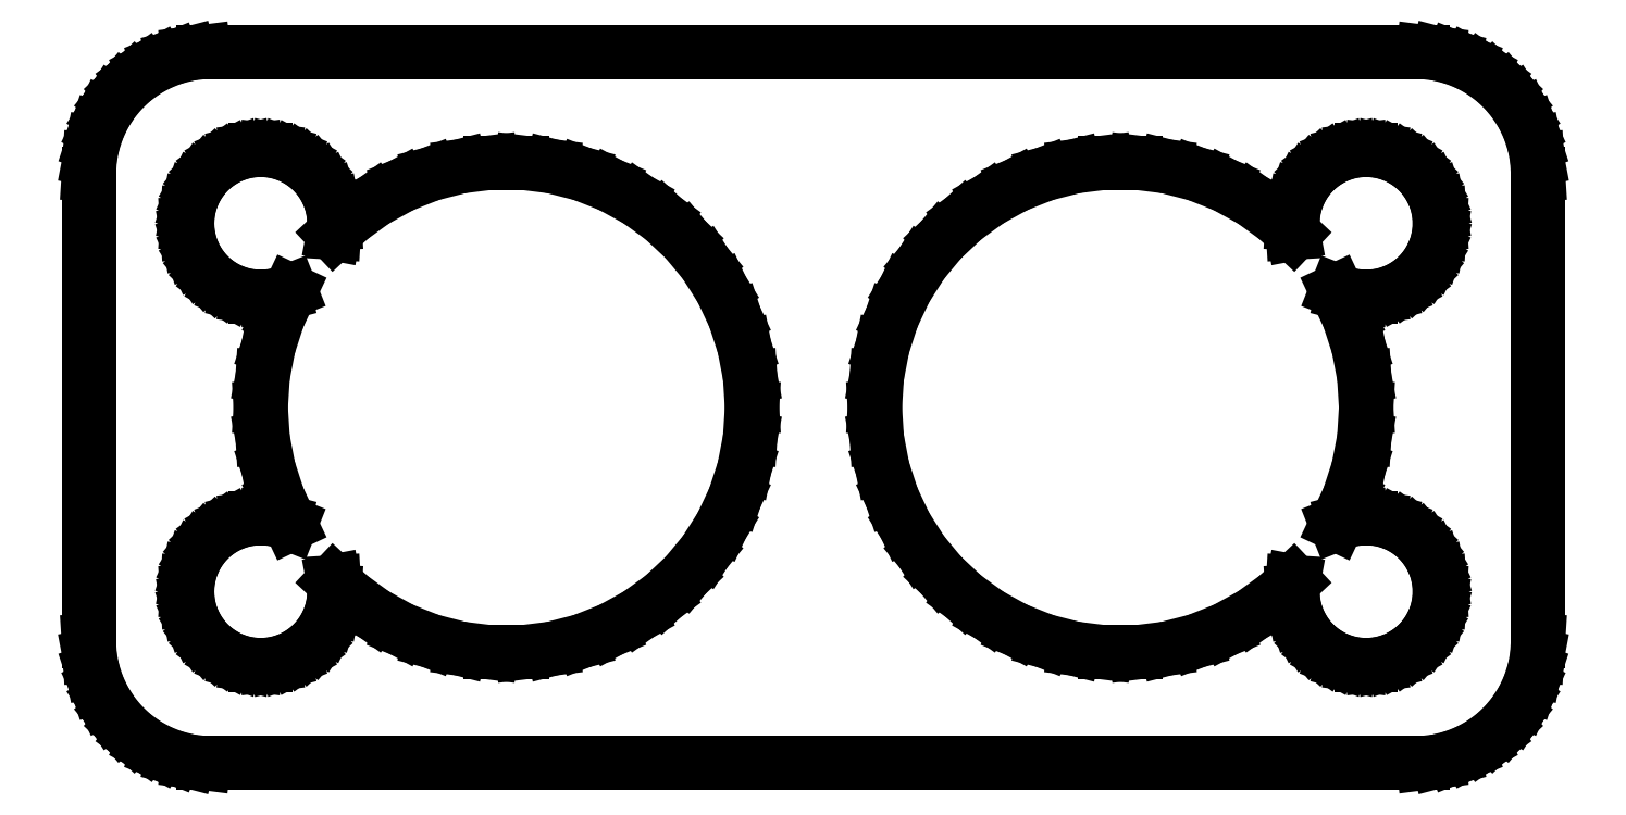
<metadata>
{"format":"dxf","ext":"dxf","renderer":"ezdxf+matplotlib","layout":"modelspace","background":"white","min_lineweight":24,"dpi":150}
</metadata>
<code>
0
SECTION
2
ENTITIES
0
LINE
8
0
10
25.44
20
24.59
11
26.05
21
24.74
0
LINE
8
0
10
26.05
20
24.74
11
26.63
21
24.98
0
LINE
8
0
10
26.63
20
24.98
11
27.18
21
25.28
0
LINE
8
0
10
27.18
20
25.28
11
27.69
21
25.65
0
LINE
8
0
10
27.69
20
25.65
11
28.14
21
26.08
0
LINE
8
0
10
28.14
20
26.08
11
28.55
21
26.56
0
LINE
8
0
10
28.55
20
26.56
11
28.88
21
27.09
0
LINE
8
0
10
28.88
20
27.09
11
29.15
21
27.66
0
LINE
8
0
10
29.15
20
27.66
11
29.34
21
28.26
0
LINE
8
0
10
29.34
20
28.26
11
29.46
21
28.87
0
LINE
8
0
10
29.46
20
28.87
11
29.5
21
29.5
0
LINE
8
0
10
29.5
20
29.5
11
29.5
21
48.5
0
LINE
8
0
10
29.5
20
48.5
11
29.46
21
49.13
0
LINE
8
0
10
29.46
20
49.13
11
29.34
21
49.74
0
LINE
8
0
10
29.34
20
49.74
11
29.15
21
50.34
0
LINE
8
0
10
29.15
20
50.34
11
28.88
21
50.91
0
LINE
8
0
10
28.88
20
50.91
11
28.55
21
51.44
0
LINE
8
0
10
28.55
20
51.44
11
28.14
21
51.92
0
LINE
8
0
10
28.14
20
51.92
11
27.69
21
52.35
0
LINE
8
0
10
27.69
20
52.35
11
27.18
21
52.72
0
LINE
8
0
10
27.18
20
52.72
11
26.63
21
53.02
0
LINE
8
0
10
26.63
20
53.02
11
26.05
21
53.26
0
LINE
8
0
10
26.05
20
53.26
11
25.44
21
53.41
0
LINE
8
0
10
25.44
20
53.41
11
24.81
21
53.49
0
LINE
8
0
10
24.81
20
53.49
11
-24.81
21
53.49
0
LINE
8
0
10
-24.81
20
53.49
11
-25.44
21
53.41
0
LINE
8
0
10
-25.44
20
53.41
11
-26.05
21
53.26
0
LINE
8
0
10
-26.05
20
53.26
11
-26.63
21
53.02
0
LINE
8
0
10
-26.63
20
53.02
11
-27.18
21
52.72
0
LINE
8
0
10
-27.18
20
52.72
11
-27.69
21
52.35
0
LINE
8
0
10
-27.69
20
52.35
11
-28.14
21
51.92
0
LINE
8
0
10
-28.14
20
51.92
11
-28.55
21
51.44
0
LINE
8
0
10
-28.55
20
51.44
11
-28.88
21
50.91
0
LINE
8
0
10
-28.88
20
50.91
11
-29.15
21
50.34
0
LINE
8
0
10
-29.15
20
50.34
11
-29.34
21
49.74
0
LINE
8
0
10
-29.34
20
49.74
11
-29.46
21
49.13
0
LINE
8
0
10
-29.46
20
49.13
11
-29.5
21
48.5
0
LINE
8
0
10
-29.5
20
48.5
11
-29.5
21
29.5
0
LINE
8
0
10
-29.5
20
29.5
11
-29.46
21
28.87
0
LINE
8
0
10
-29.46
20
28.87
11
-29.34
21
28.26
0
LINE
8
0
10
-29.34
20
28.26
11
-29.15
21
27.66
0
LINE
8
0
10
-29.15
20
27.66
11
-28.88
21
27.09
0
LINE
8
0
10
-28.88
20
27.09
11
-28.55
21
26.56
0
LINE
8
0
10
-28.55
20
26.56
11
-28.14
21
26.08
0
LINE
8
0
10
-28.14
20
26.08
11
-27.69
21
25.65
0
LINE
8
0
10
-27.69
20
25.65
11
-27.18
21
25.28
0
LINE
8
0
10
-27.18
20
25.28
11
-26.63
21
24.98
0
LINE
8
0
10
-26.63
20
24.98
11
-26.05
21
24.74
0
LINE
8
0
10
-26.05
20
24.74
11
-25.44
21
24.59
0
LINE
8
0
10
-25.44
20
24.59
11
-24.81
21
24.51
0
LINE
8
0
10
-24.81
20
24.51
11
24.81
21
24.51
0
LINE
8
0
10
24.81
20
24.51
11
25.44
21
24.59
0
LINE
8
0
10
-22.69
20
28.51
11
-23.06
21
28.55
0
LINE
8
0
10
-23.06
20
28.55
11
-23.43
21
28.65
0
LINE
8
0
10
-23.43
20
28.65
11
-23.78
21
28.79
0
LINE
8
0
10
-23.78
20
28.79
11
-24.11
21
28.97
0
LINE
8
0
10
-24.11
20
28.97
11
-24.41
21
29.19
0
LINE
8
0
10
-24.41
20
29.19
11
-24.69
21
29.45
0
LINE
8
0
10
-24.69
20
29.45
11
-24.93
21
29.74
0
LINE
8
0
10
-24.93
20
29.74
11
-25.13
21
30.05
0
LINE
8
0
10
-25.13
20
30.05
11
-25.29
21
30.4
0
LINE
8
0
10
-25.29
20
30.4
11
-25.41
21
30.75
0
LINE
8
0
10
-25.41
20
30.75
11
-25.48
21
31.12
0
LINE
8
0
10
-25.48
20
31.12
11
-25.5
21
31.5
0
LINE
8
0
10
-25.5
20
31.5
11
-25.48
21
31.88
0
LINE
8
0
10
-25.48
20
31.88
11
-25.41
21
32.25
0
LINE
8
0
10
-25.41
20
32.25
11
-25.29
21
32.6
0
LINE
8
0
10
-25.29
20
32.6
11
-25.13
21
32.95
0
LINE
8
0
10
-25.13
20
32.95
11
-24.93
21
33.26
0
LINE
8
0
10
-24.93
20
33.26
11
-24.69
21
33.55
0
LINE
8
0
10
-24.69
20
33.55
11
-24.41
21
33.81
0
LINE
8
0
10
-24.41
20
33.81
11
-24.11
21
34.03
0
LINE
8
0
10
-24.11
20
34.03
11
-23.78
21
34.21
0
LINE
8
0
10
-23.78
20
34.21
11
-23.43
21
34.35
0
LINE
8
0
10
-23.43
20
34.35
11
-23.06
21
34.45
0
LINE
8
0
10
-23.06
20
34.45
11
-22.69
21
34.49
0
LINE
8
0
10
-22.69
20
34.49
11
-22.31
21
34.49
0
LINE
8
0
10
-22.31
20
34.49
11
-21.94
21
34.45
0
LINE
8
0
10
-21.94
20
34.45
11
-21.57
21
34.35
0
LINE
8
0
10
-21.57
20
34.35
11
-21.29
21
34.24
0
LINE
8
0
10
-21.29
20
34.24
11
-21.8
21
35.32
0
LINE
8
0
10
-21.8
20
35.32
11
-22.19
21
36.51
0
LINE
8
0
10
-22.19
20
36.51
11
-22.42
21
37.75
0
LINE
8
0
10
-22.42
20
37.75
11
-22.5
21
39
0
LINE
8
0
10
-22.5
20
39
11
-22.42
21
40.25
0
LINE
8
0
10
-22.42
20
40.25
11
-22.19
21
41.49
0
LINE
8
0
10
-22.19
20
41.49
11
-21.8
21
42.68
0
LINE
8
0
10
-21.8
20
42.68
11
-21.29
21
43.76
0
LINE
8
0
10
-21.29
20
43.76
11
-21.57
21
43.65
0
LINE
8
0
10
-21.57
20
43.65
11
-21.94
21
43.55
0
LINE
8
0
10
-21.94
20
43.55
11
-22.31
21
43.51
0
LINE
8
0
10
-22.31
20
43.51
11
-22.69
21
43.51
0
LINE
8
0
10
-22.69
20
43.51
11
-23.06
21
43.55
0
LINE
8
0
10
-23.06
20
43.55
11
-23.43
21
43.65
0
LINE
8
0
10
-23.43
20
43.65
11
-23.78
21
43.79
0
LINE
8
0
10
-23.78
20
43.79
11
-24.11
21
43.97
0
LINE
8
0
10
-24.11
20
43.97
11
-24.41
21
44.19
0
LINE
8
0
10
-24.41
20
44.19
11
-24.69
21
44.45
0
LINE
8
0
10
-24.69
20
44.45
11
-24.93
21
44.74
0
LINE
8
0
10
-24.93
20
44.74
11
-25.13
21
45.05
0
LINE
8
0
10
-25.13
20
45.05
11
-25.29
21
45.4
0
LINE
8
0
10
-25.29
20
45.4
11
-25.41
21
45.75
0
LINE
8
0
10
-25.41
20
45.75
11
-25.48
21
46.12
0
LINE
8
0
10
-25.48
20
46.12
11
-25.5
21
46.5
0
LINE
8
0
10
-25.5
20
46.5
11
-25.48
21
46.88
0
LINE
8
0
10
-25.48
20
46.88
11
-25.41
21
47.25
0
LINE
8
0
10
-25.41
20
47.25
11
-25.29
21
47.6
0
LINE
8
0
10
-25.29
20
47.6
11
-25.13
21
47.95
0
LINE
8
0
10
-25.13
20
47.95
11
-24.93
21
48.26
0
LINE
8
0
10
-24.93
20
48.26
11
-24.69
21
48.55
0
LINE
8
0
10
-24.69
20
48.55
11
-24.41
21
48.81
0
LINE
8
0
10
-24.41
20
48.81
11
-24.11
21
49.03
0
LINE
8
0
10
-24.11
20
49.03
11
-23.78
21
49.21
0
LINE
8
0
10
-23.78
20
49.21
11
-23.43
21
49.35
0
LINE
8
0
10
-23.43
20
49.35
11
-23.06
21
49.45
0
LINE
8
0
10
-23.06
20
49.45
11
-22.69
21
49.49
0
LINE
8
0
10
-22.69
20
49.49
11
-22.31
21
49.49
0
LINE
8
0
10
-22.31
20
49.49
11
-21.94
21
49.45
0
LINE
8
0
10
-21.94
20
49.45
11
-21.57
21
49.35
0
LINE
8
0
10
-21.57
20
49.35
11
-21.22
21
49.21
0
LINE
8
0
10
-21.22
20
49.21
11
-20.89
21
49.03
0
LINE
8
0
10
-20.89
20
49.03
11
-20.59
21
48.81
0
LINE
8
0
10
-20.59
20
48.81
11
-20.31
21
48.55
0
LINE
8
0
10
-20.31
20
48.55
11
-20.07
21
48.26
0
LINE
8
0
10
-20.07
20
48.26
11
-19.87
21
47.95
0
LINE
8
0
10
-19.87
20
47.95
11
-19.71
21
47.6
0
LINE
8
0
10
-19.71
20
47.6
11
-19.59
21
47.25
0
LINE
8
0
10
-19.59
20
47.25
11
-19.52
21
46.88
0
LINE
8
0
10
-19.52
20
46.88
11
-19.5
21
46.5
0
LINE
8
0
10
-19.5
20
46.5
11
-19.52
21
46.12
0
LINE
8
0
10
-19.52
20
46.12
11
-19.53
21
46.09
0
LINE
8
0
10
-19.53
20
46.09
11
-18.87
21
46.71
0
LINE
8
0
10
-18.87
20
46.71
11
-17.86
21
47.44
0
LINE
8
0
10
-17.86
20
47.44
11
-16.76
21
48.05
0
LINE
8
0
10
-16.76
20
48.05
11
-15.59
21
48.51
0
LINE
8
0
10
-15.59
20
48.51
11
-14.37
21
48.82
0
LINE
8
0
10
-14.37
20
48.82
11
-13.13
21
48.98
0
LINE
8
0
10
-13.13
20
48.98
11
-11.87
21
48.98
0
LINE
8
0
10
-11.87
20
48.98
11
-10.63
21
48.82
0
LINE
8
0
10
-10.63
20
48.82
11
-9.41
21
48.51
0
LINE
8
0
10
-9.41
20
48.51
11
-8.242
21
48.05
0
LINE
8
0
10
-8.242
20
48.05
11
-7.142
21
47.44
0
LINE
8
0
10
-7.142
20
47.44
11
-6.126
21
46.71
0
LINE
8
0
10
-6.126
20
46.71
11
-5.21
21
45.85
0
LINE
8
0
10
-5.21
20
45.85
11
-4.41
21
44.88
0
LINE
8
0
10
-4.41
20
44.88
11
-3.737
21
43.82
0
LINE
8
0
10
-3.737
20
43.82
11
-3.202
21
42.68
0
LINE
8
0
10
-3.202
20
42.68
11
-2.814
21
41.49
0
LINE
8
0
10
-2.814
20
41.49
11
-2.579
21
40.25
0
LINE
8
0
10
-2.579
20
40.25
11
-2.5
21
39
0
LINE
8
0
10
-2.5
20
39
11
-2.579
21
37.75
0
LINE
8
0
10
-2.579
20
37.75
11
-2.814
21
36.51
0
LINE
8
0
10
-2.814
20
36.51
11
-3.202
21
35.32
0
LINE
8
0
10
-3.202
20
35.32
11
-3.737
21
34.18
0
LINE
8
0
10
-3.737
20
34.18
11
-4.41
21
33.12
0
LINE
8
0
10
-4.41
20
33.12
11
-5.21
21
32.15
0
LINE
8
0
10
-5.21
20
32.15
11
-6.126
21
31.29
0
LINE
8
0
10
-6.126
20
31.29
11
-7.142
21
30.56
0
LINE
8
0
10
-7.142
20
30.56
11
-8.242
21
29.95
0
LINE
8
0
10
-8.242
20
29.95
11
-9.41
21
29.49
0
LINE
8
0
10
-9.41
20
29.49
11
-10.63
21
29.18
0
LINE
8
0
10
-10.63
20
29.18
11
-11.87
21
29.02
0
LINE
8
0
10
-11.87
20
29.02
11
-13.13
21
29.02
0
LINE
8
0
10
-13.13
20
29.02
11
-14.37
21
29.18
0
LINE
8
0
10
-14.37
20
29.18
11
-15.59
21
29.49
0
LINE
8
0
10
-15.59
20
29.49
11
-16.76
21
29.95
0
LINE
8
0
10
-16.76
20
29.95
11
-17.86
21
30.56
0
LINE
8
0
10
-17.86
20
30.56
11
-18.87
21
31.29
0
LINE
8
0
10
-18.87
20
31.29
11
-19.53
21
31.91
0
LINE
8
0
10
-19.53
20
31.91
11
-19.52
21
31.88
0
LINE
8
0
10
-19.52
20
31.88
11
-19.5
21
31.5
0
LINE
8
0
10
-19.5
20
31.5
11
-19.52
21
31.12
0
LINE
8
0
10
-19.52
20
31.12
11
-19.59
21
30.75
0
LINE
8
0
10
-19.59
20
30.75
11
-19.71
21
30.4
0
LINE
8
0
10
-19.71
20
30.4
11
-19.87
21
30.05
0
LINE
8
0
10
-19.87
20
30.05
11
-20.07
21
29.74
0
LINE
8
0
10
-20.07
20
29.74
11
-20.31
21
29.45
0
LINE
8
0
10
-20.31
20
29.45
11
-20.59
21
29.19
0
LINE
8
0
10
-20.59
20
29.19
11
-20.89
21
28.97
0
LINE
8
0
10
-20.89
20
28.97
11
-21.22
21
28.79
0
LINE
8
0
10
-21.22
20
28.79
11
-21.57
21
28.65
0
LINE
8
0
10
-21.57
20
28.65
11
-21.94
21
28.55
0
LINE
8
0
10
-21.94
20
28.55
11
-22.31
21
28.51
0
LINE
8
0
10
-22.31
20
28.51
11
-22.69
21
28.51
0
LINE
8
0
10
22.31
20
28.51
11
21.94
21
28.55
0
LINE
8
0
10
21.94
20
28.55
11
21.57
21
28.65
0
LINE
8
0
10
21.57
20
28.65
11
21.22
21
28.79
0
LINE
8
0
10
21.22
20
28.79
11
20.89
21
28.97
0
LINE
8
0
10
20.89
20
28.97
11
20.59
21
29.19
0
LINE
8
0
10
20.59
20
29.19
11
20.31
21
29.45
0
LINE
8
0
10
20.31
20
29.45
11
20.07
21
29.74
0
LINE
8
0
10
20.07
20
29.74
11
19.87
21
30.05
0
LINE
8
0
10
19.87
20
30.05
11
19.71
21
30.4
0
LINE
8
0
10
19.71
20
30.4
11
19.59
21
30.75
0
LINE
8
0
10
19.59
20
30.75
11
19.52
21
31.12
0
LINE
8
0
10
19.52
20
31.12
11
19.5
21
31.5
0
LINE
8
0
10
19.5
20
31.5
11
19.52
21
31.88
0
LINE
8
0
10
19.52
20
31.88
11
19.53
21
31.91
0
LINE
8
0
10
19.53
20
31.91
11
18.87
21
31.29
0
LINE
8
0
10
18.87
20
31.29
11
17.86
21
30.56
0
LINE
8
0
10
17.86
20
30.56
11
16.76
21
29.95
0
LINE
8
0
10
16.76
20
29.95
11
15.59
21
29.49
0
LINE
8
0
10
15.59
20
29.49
11
14.37
21
29.18
0
LINE
8
0
10
14.37
20
29.18
11
13.13
21
29.02
0
LINE
8
0
10
13.13
20
29.02
11
11.87
21
29.02
0
LINE
8
0
10
11.87
20
29.02
11
10.63
21
29.18
0
LINE
8
0
10
10.63
20
29.18
11
9.41
21
29.49
0
LINE
8
0
10
9.41
20
29.49
11
8.242
21
29.95
0
LINE
8
0
10
8.242
20
29.95
11
7.142
21
30.56
0
LINE
8
0
10
7.142
20
30.56
11
6.126
21
31.29
0
LINE
8
0
10
6.126
20
31.29
11
5.21
21
32.15
0
LINE
8
0
10
5.21
20
32.15
11
4.41
21
33.12
0
LINE
8
0
10
4.41
20
33.12
11
3.737
21
34.18
0
LINE
8
0
10
3.737
20
34.18
11
3.202
21
35.32
0
LINE
8
0
10
3.202
20
35.32
11
2.814
21
36.51
0
LINE
8
0
10
2.814
20
36.51
11
2.579
21
37.75
0
LINE
8
0
10
2.579
20
37.75
11
2.5
21
39
0
LINE
8
0
10
2.5
20
39
11
2.579
21
40.25
0
LINE
8
0
10
2.579
20
40.25
11
2.814
21
41.49
0
LINE
8
0
10
2.814
20
41.49
11
3.202
21
42.68
0
LINE
8
0
10
3.202
20
42.68
11
3.737
21
43.82
0
LINE
8
0
10
3.737
20
43.82
11
4.41
21
44.88
0
LINE
8
0
10
4.41
20
44.88
11
5.21
21
45.85
0
LINE
8
0
10
5.21
20
45.85
11
6.126
21
46.71
0
LINE
8
0
10
6.126
20
46.71
11
7.142
21
47.44
0
LINE
8
0
10
7.142
20
47.44
11
8.242
21
48.05
0
LINE
8
0
10
8.242
20
48.05
11
9.41
21
48.51
0
LINE
8
0
10
9.41
20
48.51
11
10.63
21
48.82
0
LINE
8
0
10
10.63
20
48.82
11
11.87
21
48.98
0
LINE
8
0
10
11.87
20
48.98
11
13.13
21
48.98
0
LINE
8
0
10
13.13
20
48.98
11
14.37
21
48.82
0
LINE
8
0
10
14.37
20
48.82
11
15.59
21
48.51
0
LINE
8
0
10
15.59
20
48.51
11
16.76
21
48.05
0
LINE
8
0
10
16.76
20
48.05
11
17.86
21
47.44
0
LINE
8
0
10
17.86
20
47.44
11
18.87
21
46.71
0
LINE
8
0
10
18.87
20
46.71
11
19.53
21
46.09
0
LINE
8
0
10
19.53
20
46.09
11
19.52
21
46.12
0
LINE
8
0
10
19.52
20
46.12
11
19.5
21
46.5
0
LINE
8
0
10
19.5
20
46.5
11
19.52
21
46.88
0
LINE
8
0
10
19.52
20
46.88
11
19.59
21
47.25
0
LINE
8
0
10
19.59
20
47.25
11
19.71
21
47.6
0
LINE
8
0
10
19.71
20
47.6
11
19.87
21
47.95
0
LINE
8
0
10
19.87
20
47.95
11
20.07
21
48.26
0
LINE
8
0
10
20.07
20
48.26
11
20.31
21
48.55
0
LINE
8
0
10
20.31
20
48.55
11
20.59
21
48.81
0
LINE
8
0
10
20.59
20
48.81
11
20.89
21
49.03
0
LINE
8
0
10
20.89
20
49.03
11
21.22
21
49.21
0
LINE
8
0
10
21.22
20
49.21
11
21.57
21
49.35
0
LINE
8
0
10
21.57
20
49.35
11
21.94
21
49.45
0
LINE
8
0
10
21.94
20
49.45
11
22.31
21
49.49
0
LINE
8
0
10
22.31
20
49.49
11
22.69
21
49.49
0
LINE
8
0
10
22.69
20
49.49
11
23.06
21
49.45
0
LINE
8
0
10
23.06
20
49.45
11
23.43
21
49.35
0
LINE
8
0
10
23.43
20
49.35
11
23.78
21
49.21
0
LINE
8
0
10
23.78
20
49.21
11
24.11
21
49.03
0
LINE
8
0
10
24.11
20
49.03
11
24.41
21
48.81
0
LINE
8
0
10
24.41
20
48.81
11
24.69
21
48.55
0
LINE
8
0
10
24.69
20
48.55
11
24.93
21
48.26
0
LINE
8
0
10
24.93
20
48.26
11
25.13
21
47.95
0
LINE
8
0
10
25.13
20
47.95
11
25.29
21
47.6
0
LINE
8
0
10
25.29
20
47.6
11
25.41
21
47.25
0
LINE
8
0
10
25.41
20
47.25
11
25.48
21
46.88
0
LINE
8
0
10
25.48
20
46.88
11
25.5
21
46.5
0
LINE
8
0
10
25.5
20
46.5
11
25.48
21
46.12
0
LINE
8
0
10
25.48
20
46.12
11
25.41
21
45.75
0
LINE
8
0
10
25.41
20
45.75
11
25.29
21
45.4
0
LINE
8
0
10
25.29
20
45.4
11
25.13
21
45.05
0
LINE
8
0
10
25.13
20
45.05
11
24.93
21
44.74
0
LINE
8
0
10
24.93
20
44.74
11
24.69
21
44.45
0
LINE
8
0
10
24.69
20
44.45
11
24.41
21
44.19
0
LINE
8
0
10
24.41
20
44.19
11
24.11
21
43.97
0
LINE
8
0
10
24.11
20
43.97
11
23.78
21
43.79
0
LINE
8
0
10
23.78
20
43.79
11
23.43
21
43.65
0
LINE
8
0
10
23.43
20
43.65
11
23.06
21
43.55
0
LINE
8
0
10
23.06
20
43.55
11
22.69
21
43.51
0
LINE
8
0
10
22.69
20
43.51
11
22.31
21
43.51
0
LINE
8
0
10
22.31
20
43.51
11
21.94
21
43.55
0
LINE
8
0
10
21.94
20
43.55
11
21.57
21
43.65
0
LINE
8
0
10
21.57
20
43.65
11
21.29
21
43.76
0
LINE
8
0
10
21.29
20
43.76
11
21.8
21
42.68
0
LINE
8
0
10
21.8
20
42.68
11
22.19
21
41.49
0
LINE
8
0
10
22.19
20
41.49
11
22.42
21
40.25
0
LINE
8
0
10
22.42
20
40.25
11
22.5
21
39
0
LINE
8
0
10
22.5
20
39
11
22.42
21
37.75
0
LINE
8
0
10
22.42
20
37.75
11
22.19
21
36.51
0
LINE
8
0
10
22.19
20
36.51
11
21.8
21
35.32
0
LINE
8
0
10
21.8
20
35.32
11
21.29
21
34.24
0
LINE
8
0
10
21.29
20
34.24
11
21.57
21
34.35
0
LINE
8
0
10
21.57
20
34.35
11
21.94
21
34.45
0
LINE
8
0
10
21.94
20
34.45
11
22.31
21
34.49
0
LINE
8
0
10
22.31
20
34.49
11
22.69
21
34.49
0
LINE
8
0
10
22.69
20
34.49
11
23.06
21
34.45
0
LINE
8
0
10
23.06
20
34.45
11
23.43
21
34.35
0
LINE
8
0
10
23.43
20
34.35
11
23.78
21
34.21
0
LINE
8
0
10
23.78
20
34.21
11
24.11
21
34.03
0
LINE
8
0
10
24.11
20
34.03
11
24.41
21
33.81
0
LINE
8
0
10
24.41
20
33.81
11
24.69
21
33.55
0
LINE
8
0
10
24.69
20
33.55
11
24.93
21
33.26
0
LINE
8
0
10
24.93
20
33.26
11
25.13
21
32.95
0
LINE
8
0
10
25.13
20
32.95
11
25.29
21
32.6
0
LINE
8
0
10
25.29
20
32.6
11
25.41
21
32.25
0
LINE
8
0
10
25.41
20
32.25
11
25.48
21
31.88
0
LINE
8
0
10
25.48
20
31.88
11
25.5
21
31.5
0
LINE
8
0
10
25.5
20
31.5
11
25.48
21
31.12
0
LINE
8
0
10
25.48
20
31.12
11
25.41
21
30.75
0
LINE
8
0
10
25.41
20
30.75
11
25.29
21
30.4
0
LINE
8
0
10
25.29
20
30.4
11
25.13
21
30.05
0
LINE
8
0
10
25.13
20
30.05
11
24.93
21
29.74
0
LINE
8
0
10
24.93
20
29.74
11
24.69
21
29.45
0
LINE
8
0
10
24.69
20
29.45
11
24.41
21
29.19
0
LINE
8
0
10
24.41
20
29.19
11
24.11
21
28.97
0
LINE
8
0
10
24.11
20
28.97
11
23.78
21
28.79
0
LINE
8
0
10
23.78
20
28.79
11
23.43
21
28.65
0
LINE
8
0
10
23.43
20
28.65
11
23.06
21
28.55
0
LINE
8
0
10
23.06
20
28.55
11
22.69
21
28.51
0
LINE
8
0
10
22.69
20
28.51
11
22.31
21
28.51
0
ENDSEC
0
EOF

</code>
